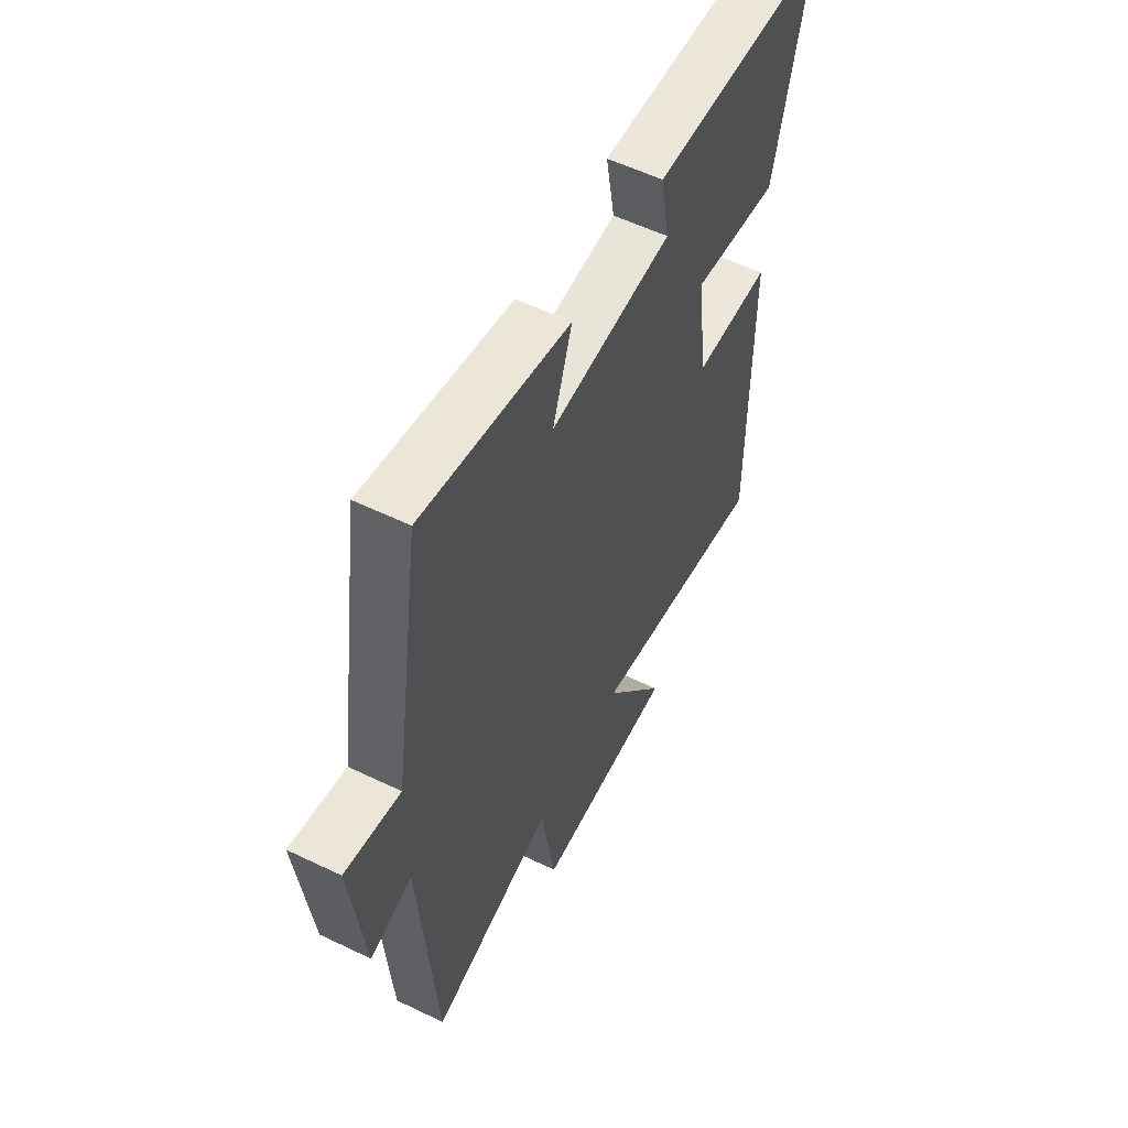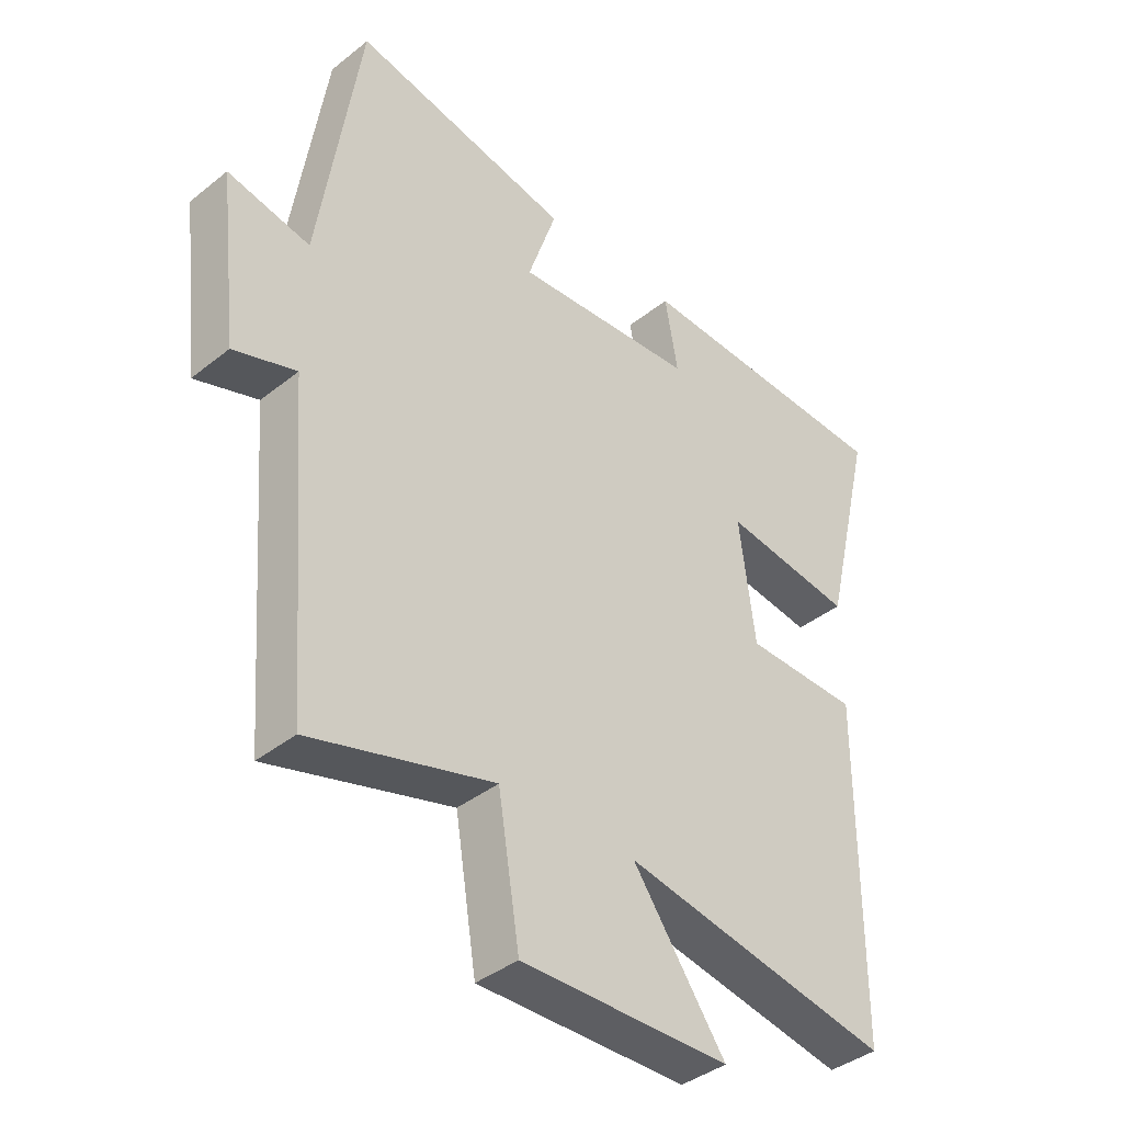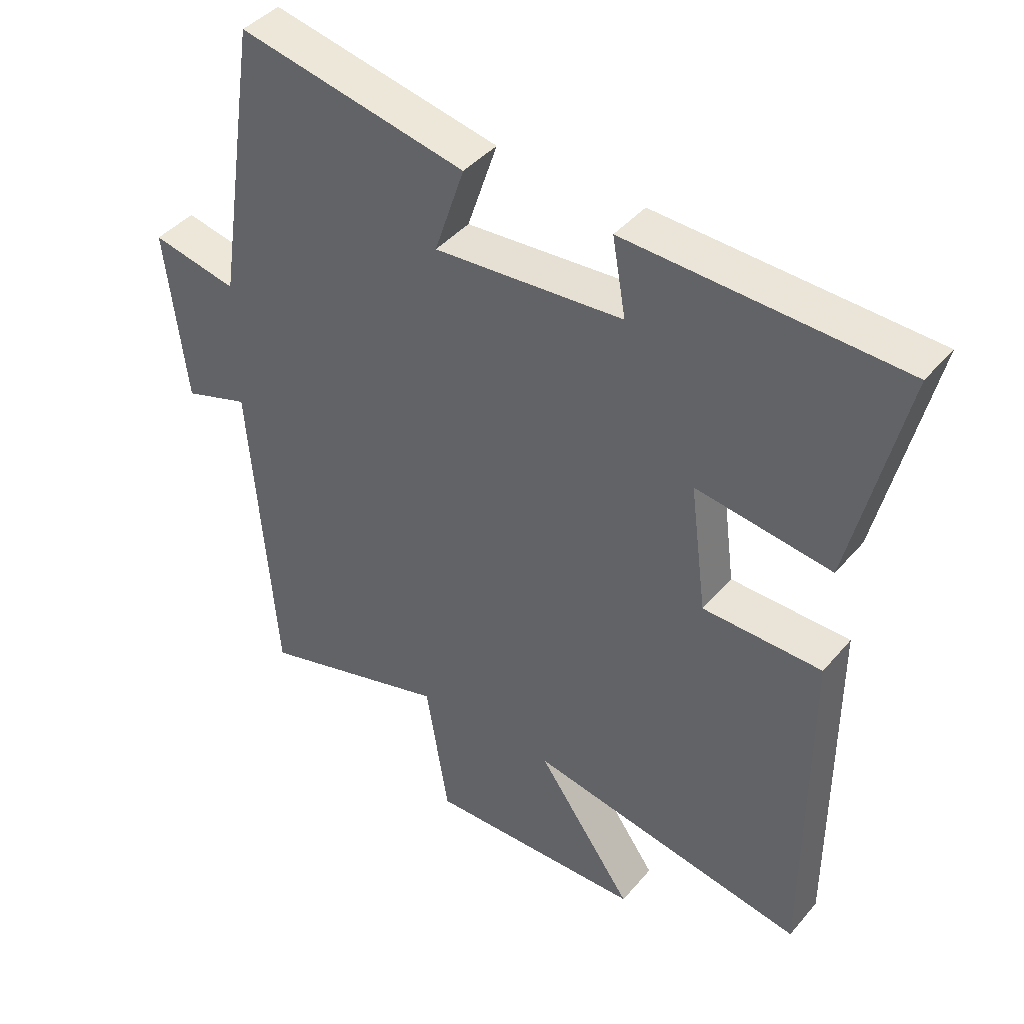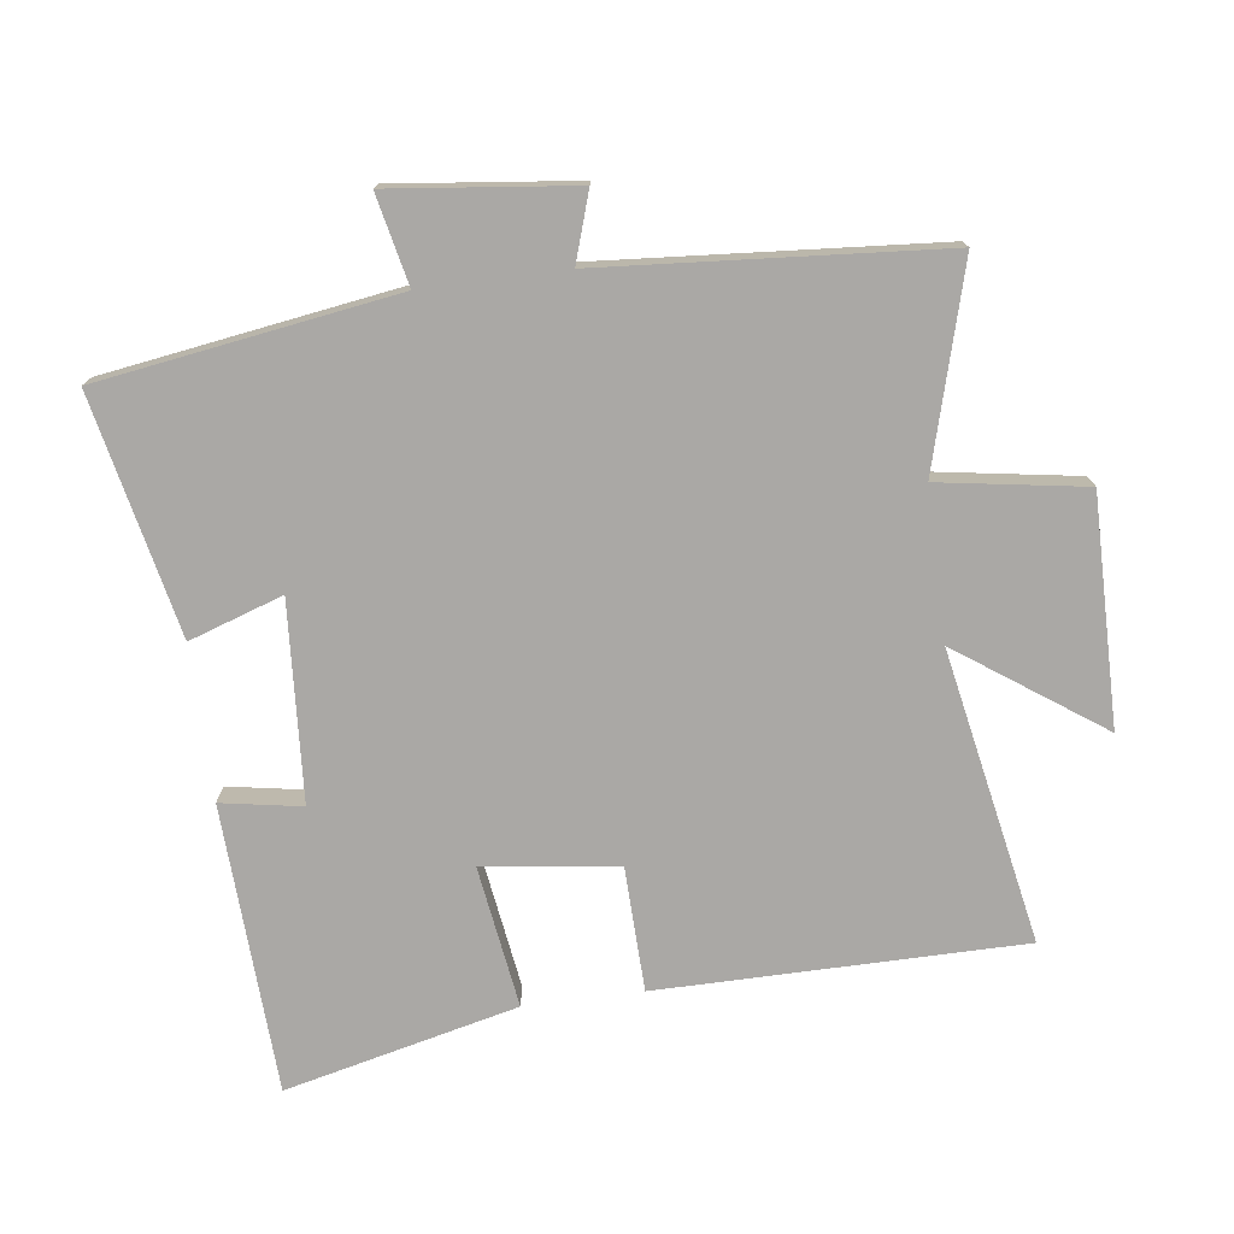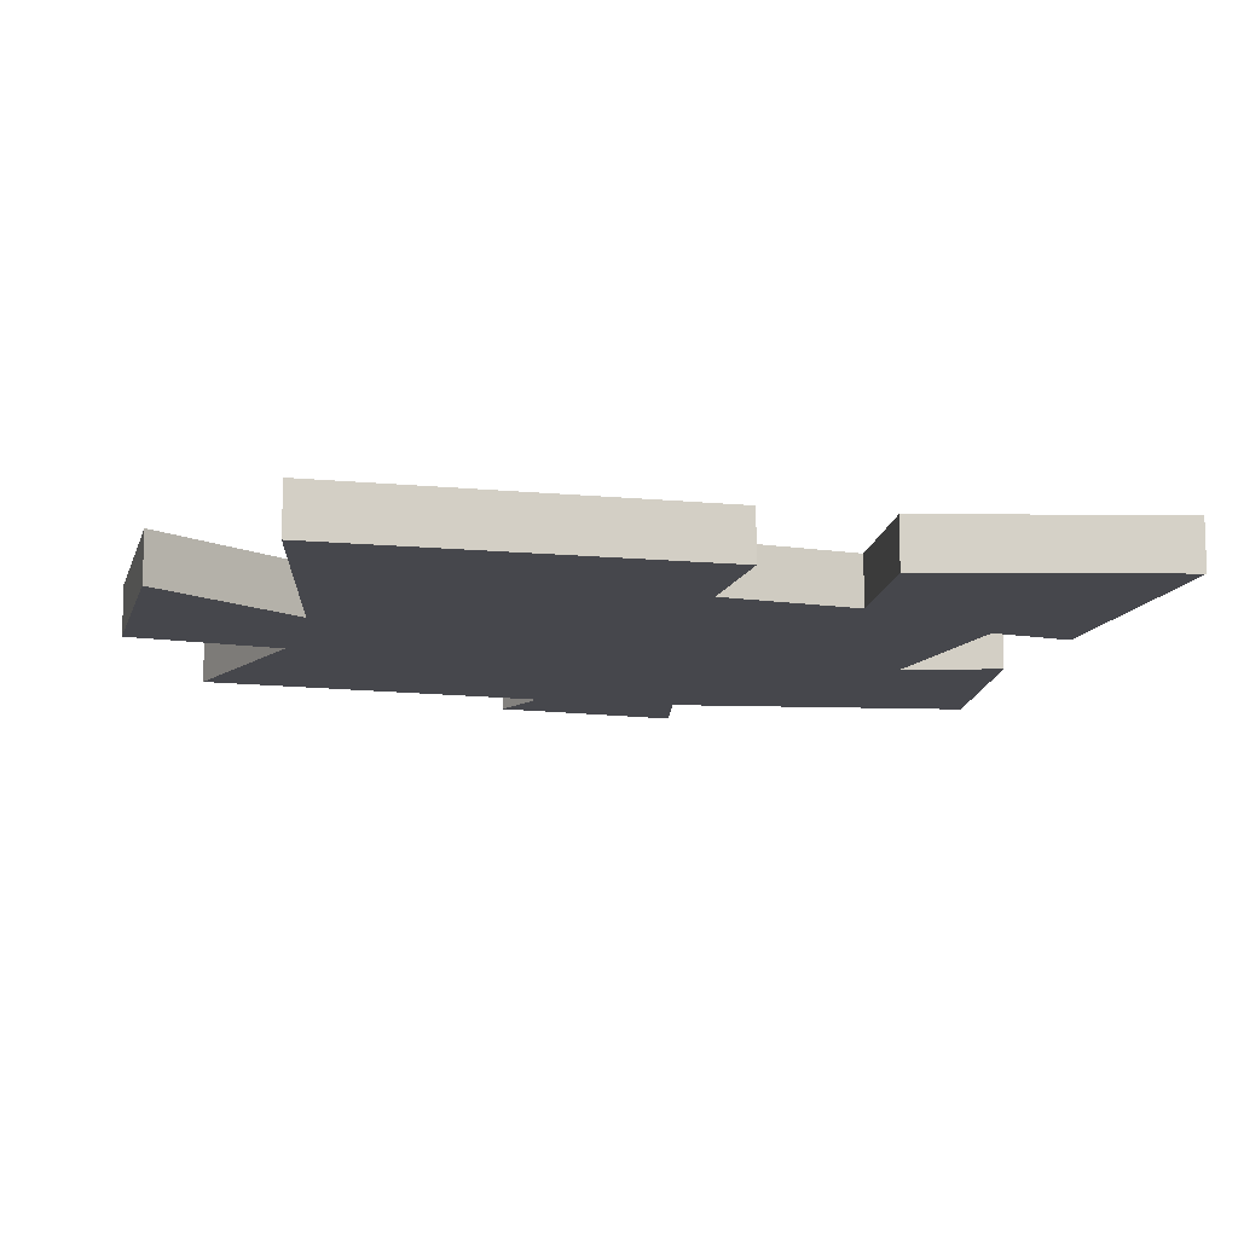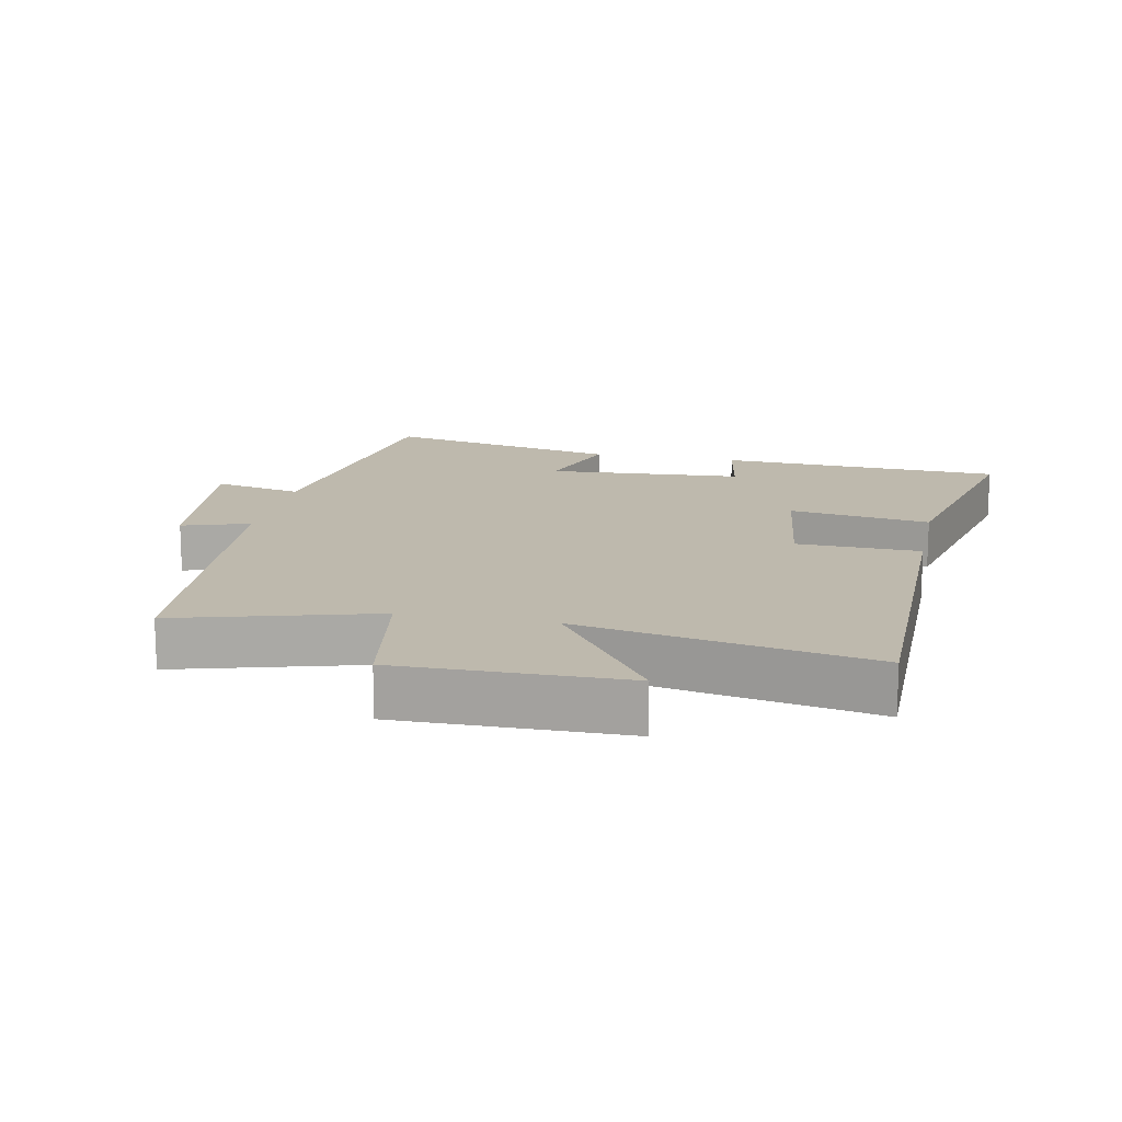
<metadata>
{"format":"obj","ext":"obj","renderer":"f3d","projection":"perspective","resolution":1024,"background":"white","views":[{"elev":56.7,"azim":116.7,"up":"+Z"},{"elev":-39.4,"azim":134.7,"up":"+Z"},{"elev":41.9,"azim":-143.5,"up":"+Z"},{"elev":-75.2,"azim":97.5,"up":"+Y"},{"elev":-11.0,"azim":-104.1,"up":"+Y"},{"elev":15.1,"azim":-168.5,"up":"+Y"}]}
</metadata>
<code>
v 0.461 0.07 -0.583
v 0.163 0.07 -0.5
v 0.128 0.07 -0.718
v -0.212 0.07 -0.714
v -0.061 0.07 -0.5
v -0.499 0.07 -0.583
v -0.5 0.07 -0.041
v -0.314 0.07 -0.036
v -0.288 0.07 0.164
v -0.5 0.07 0.133
v -0.582 0.07 0.48
v -0.152 0.07 0.5
v -0.173 0.07 0.38
v 0.123 0.07 0.36
v 0.076 0.07 0.5
v 0.433 0.07 0.576
v 0.5 0.07 0.133
v 0.634 0.07 0.162
v 0.602 0.07 -0.112
v 0.5 0.07 -0.079
v 0.461 0 -0.583
v 0.163 0 -0.5
v 0.128 0 -0.718
v -0.212 0 -0.714
v -0.061 0 -0.5
v -0.499 0 -0.583
v -0.5 0 -0.041
v -0.314 0 -0.036
v -0.288 0 0.164
v -0.5 0 0.133
v -0.582 0 0.48
v -0.152 0 0.5
v -0.173 0 0.38
v 0.123 0 0.36
v 0.076 0 0.5
v 0.433 0 0.576
v 0.5 0 0.133
v 0.634 0 0.162
v 0.602 0 -0.112
v 0.5 0 -0.079
f 17 18 19 20
f 17 20 1
f 16 17 1
f 15 16 1
f 14 15 1
f 13 14 1 2
f 11 12 13
f 10 11 13
f 9 10 13
f 13 2 3
f 9 13 3
f 8 9 3
f 5 6 7 8
f 5 8 3
f 3 4 5
f 40 39 38 37
f 21 40 37
f 21 37 36
f 21 36 35
f 21 35 34
f 22 21 34 33
f 33 32 31
f 33 31 30
f 33 30 29
f 23 22 33
f 23 33 29
f 23 29 28
f 28 27 26 25
f 23 28 25
f 25 24 23
f 1 21 22 2
f 2 22 23 3
f 3 23 24 4
f 4 24 25 5
f 5 25 26 6
f 6 26 27 7
f 7 27 28 8
f 8 28 29 9
f 9 29 30 10
f 10 30 31 11
f 11 31 32 12
f 12 32 33 13
f 13 33 34 14
f 14 34 35 15
f 15 35 36 16
f 16 36 37 17
f 17 37 38 18
f 18 38 39 19
f 19 39 40 20
f 20 40 21 1

</code>
